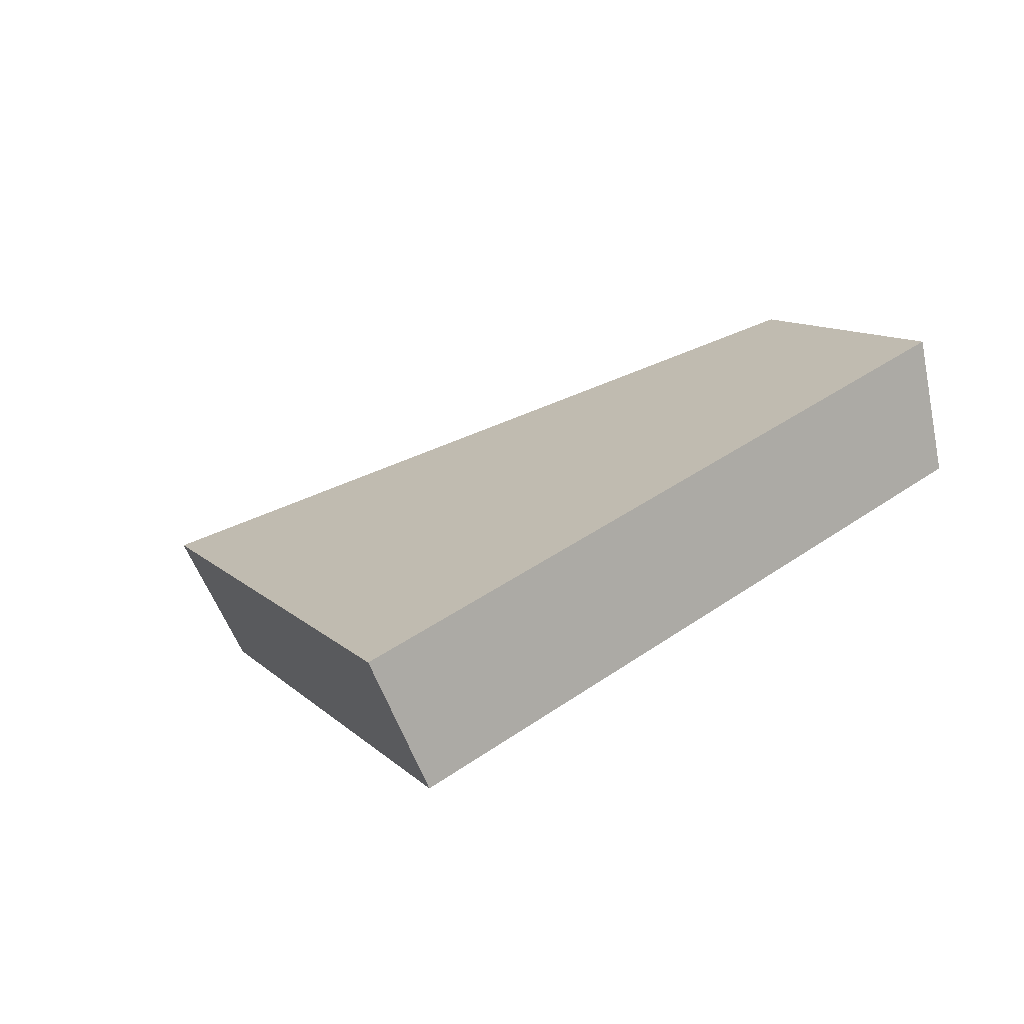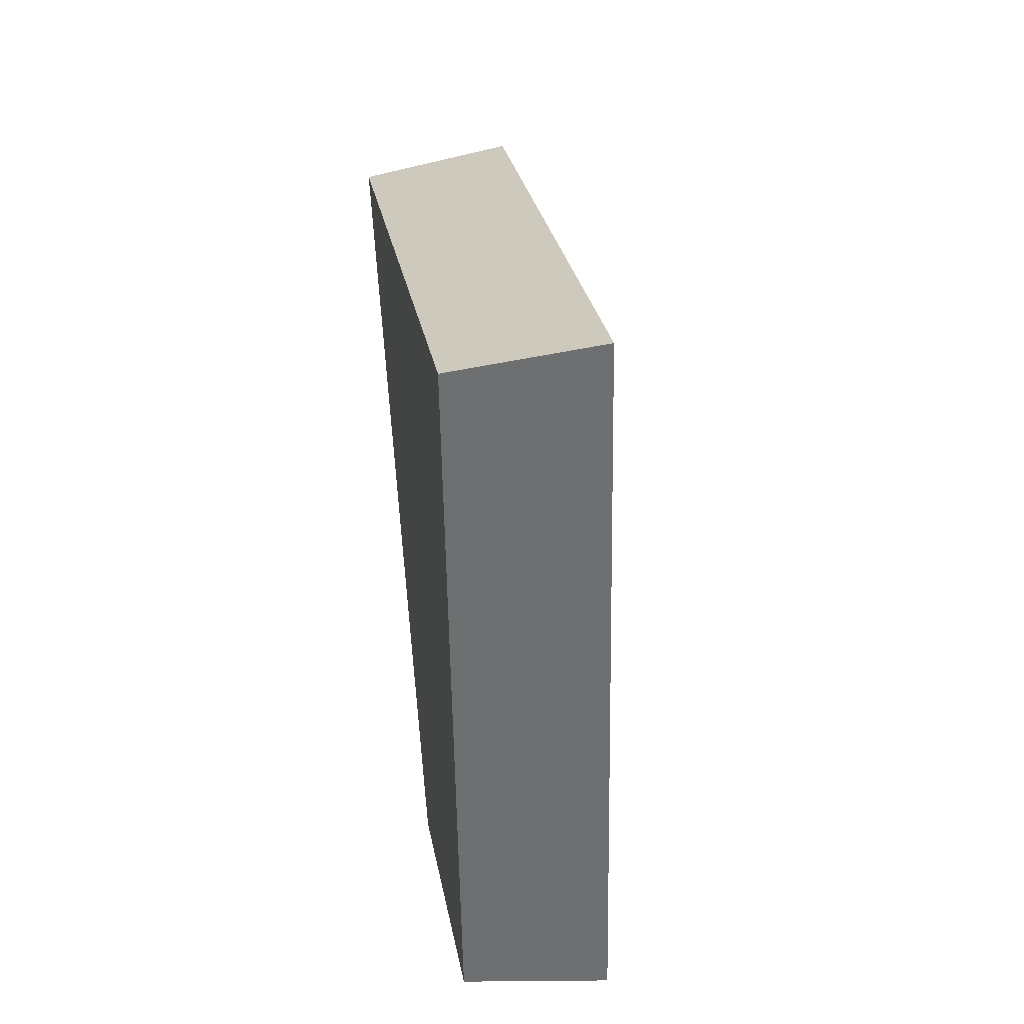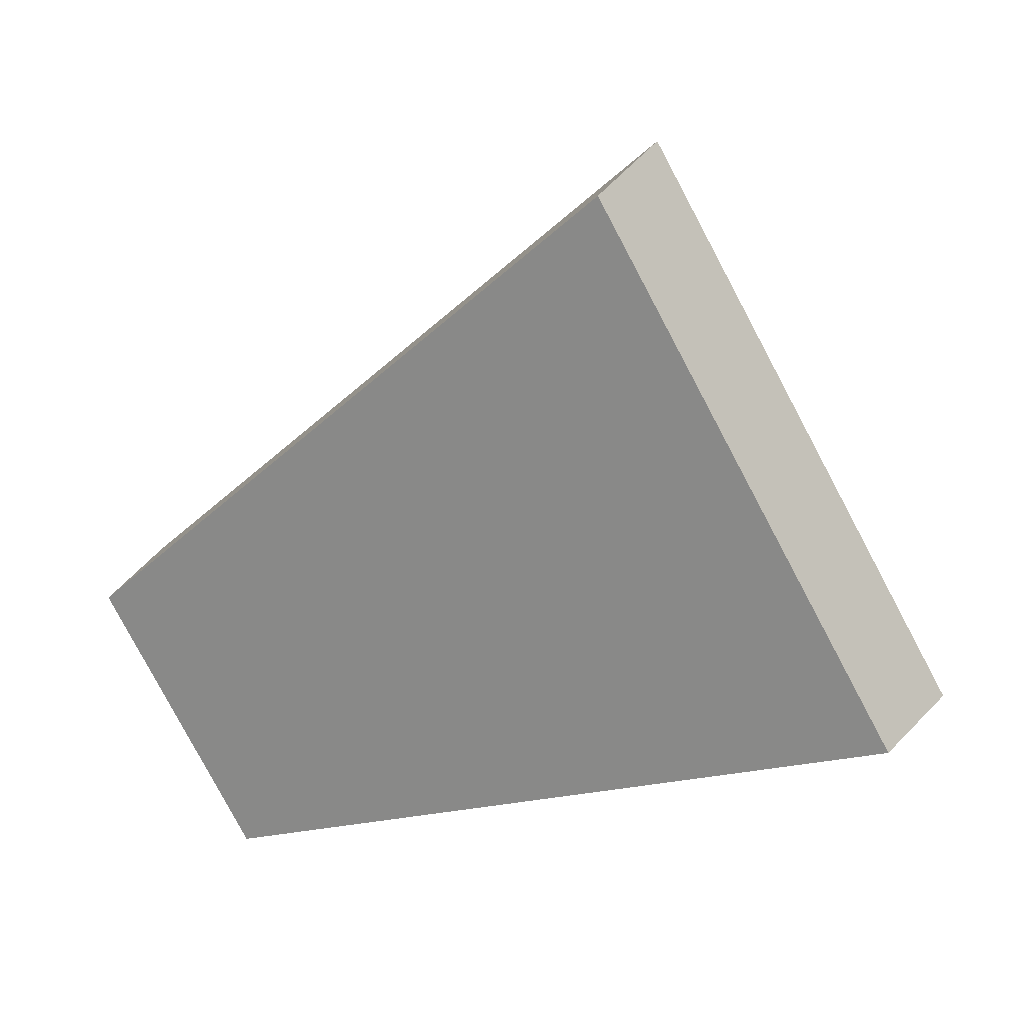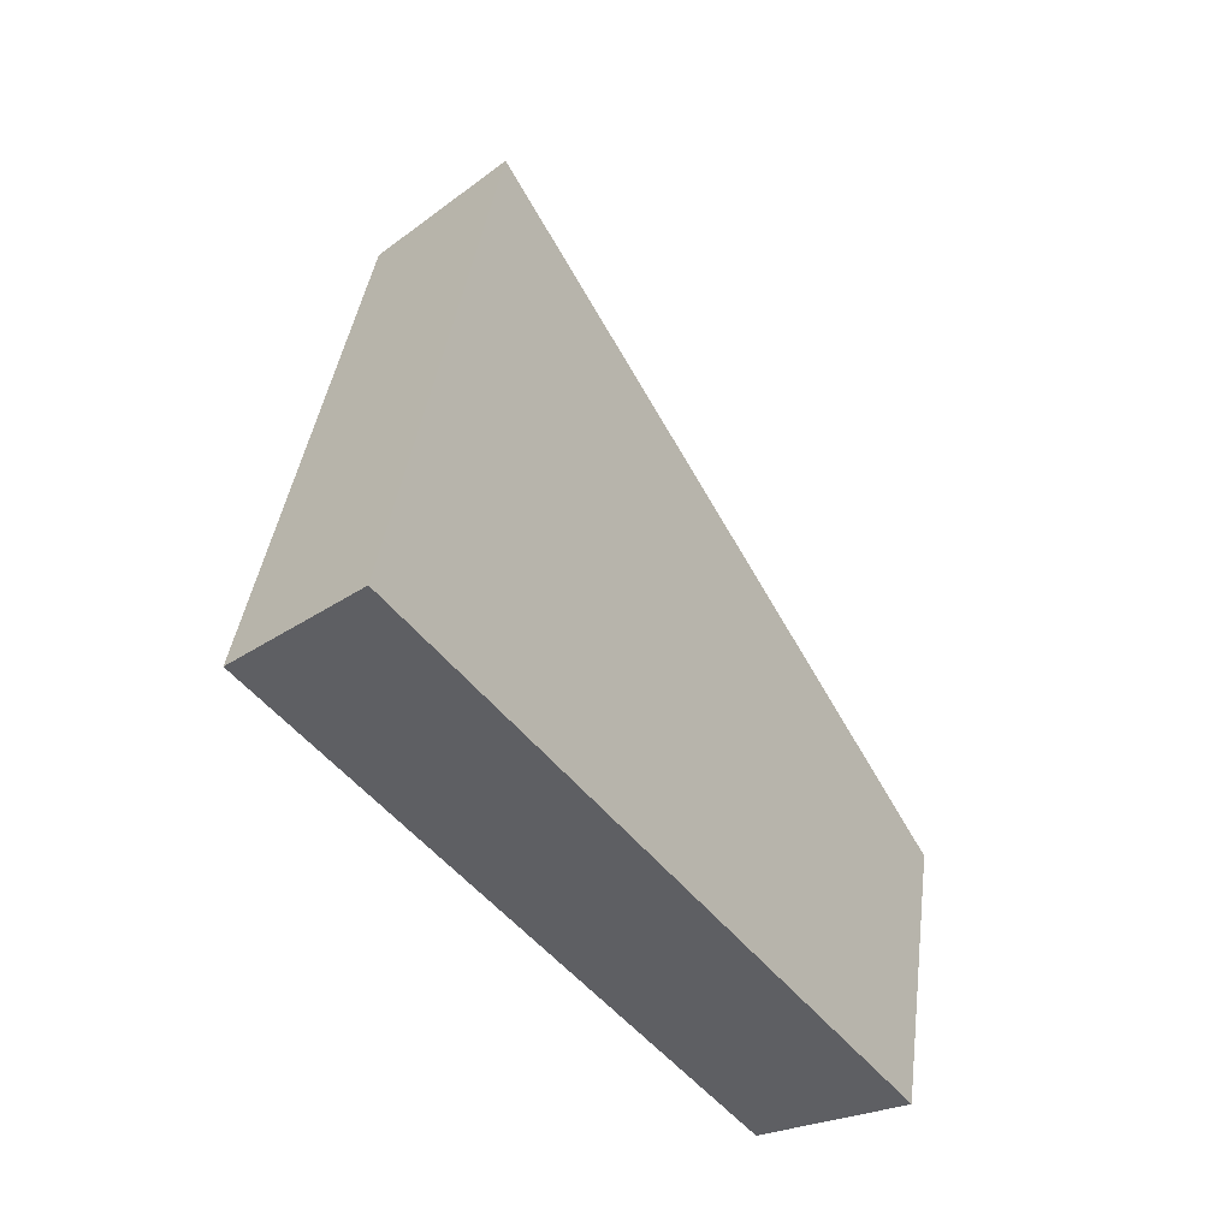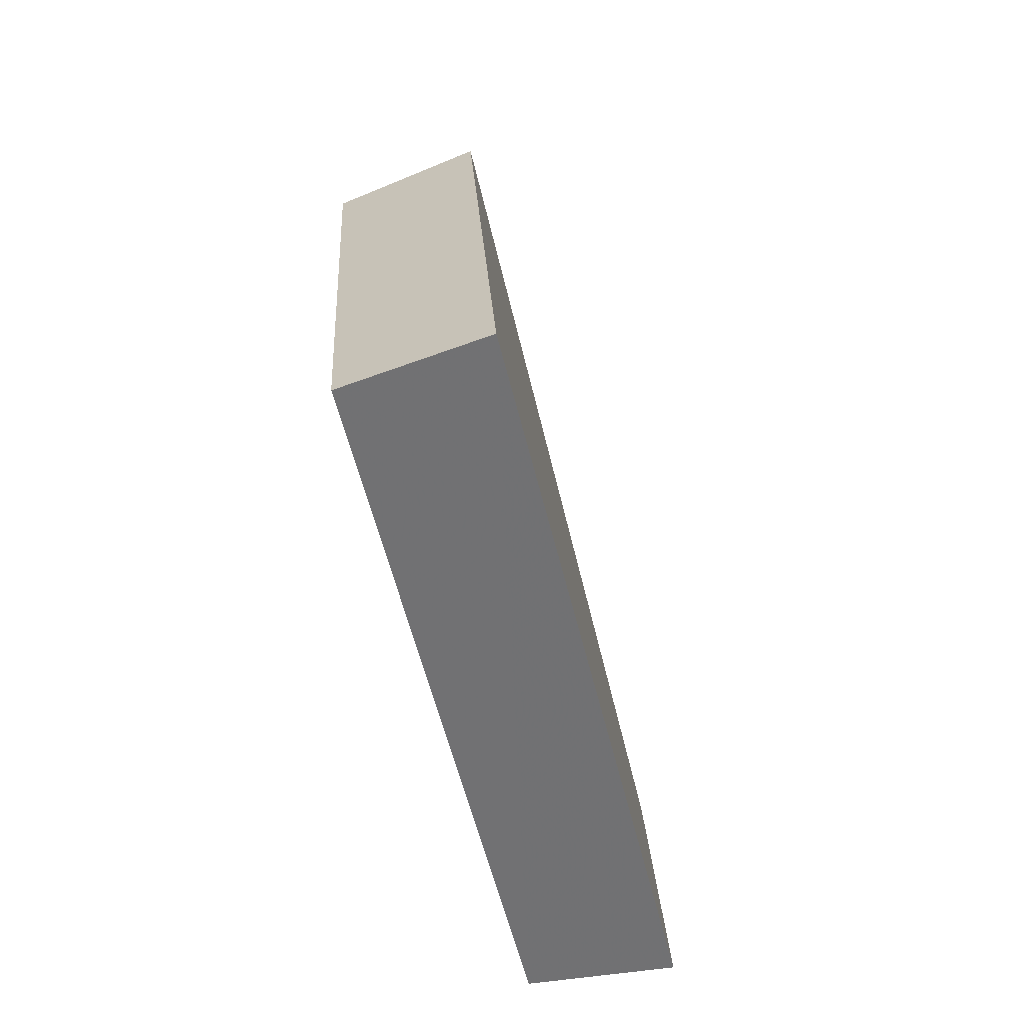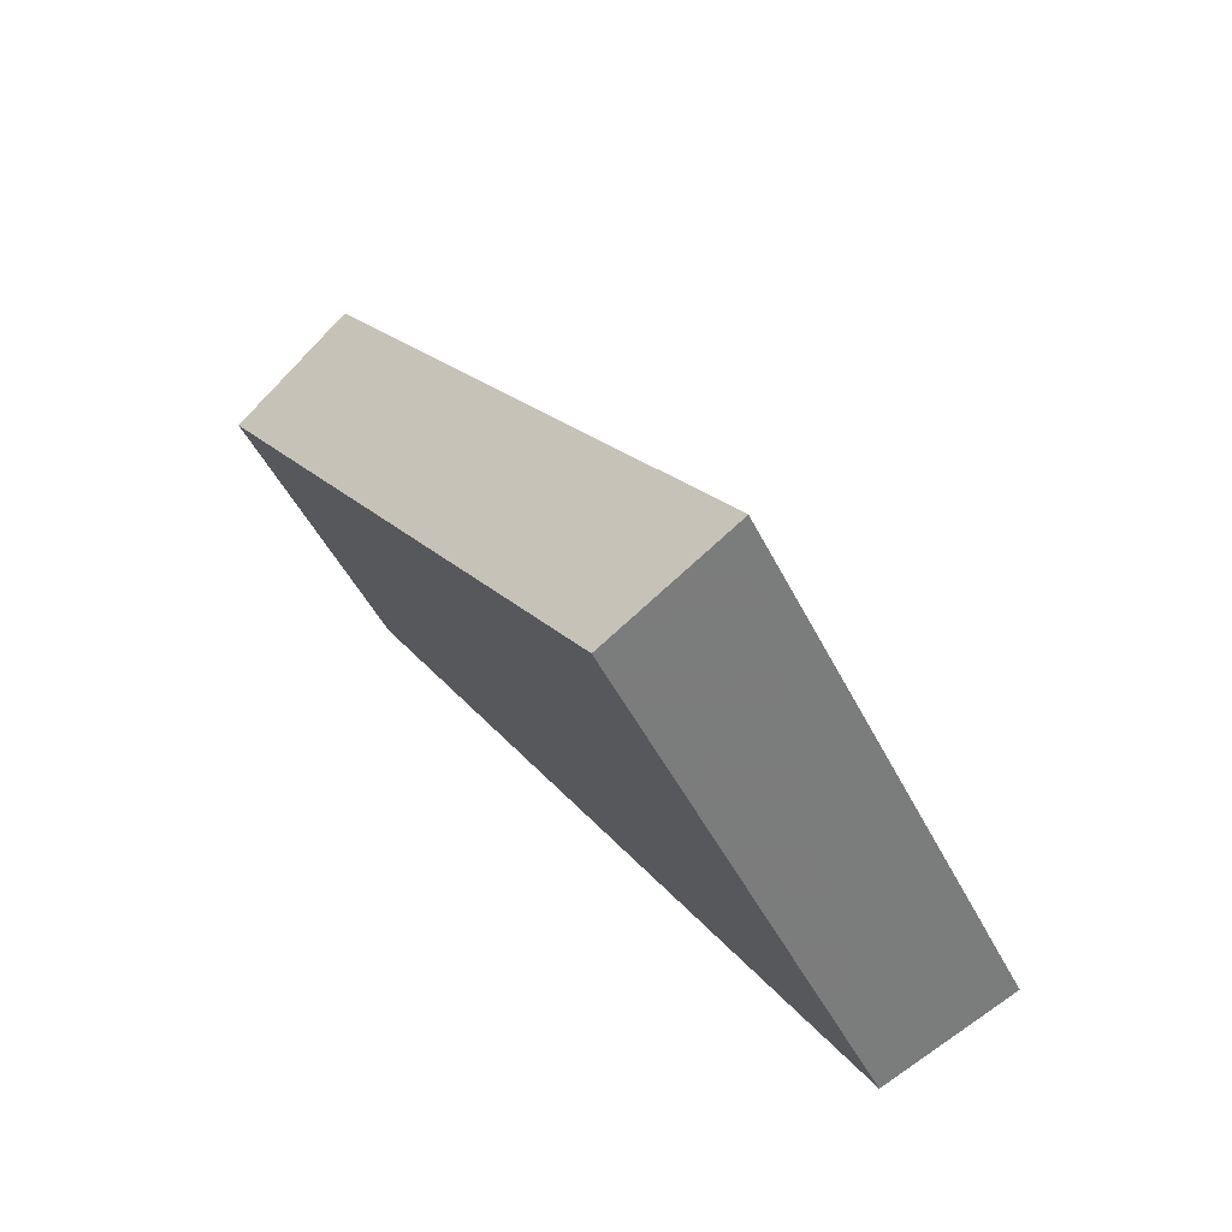
<metadata>
{"format":"obj","ext":"obj","renderer":"f3d","projection":"perspective","resolution":1024,"background":"white","views":[{"elev":10.1,"azim":127.4,"up":"+Y"},{"elev":-38.8,"azim":71.0,"up":"+Z"},{"elev":11.9,"azim":4.5,"up":"+Z"},{"elev":-25.2,"azim":105.0,"up":"+Z"},{"elev":-39.1,"azim":83.8,"up":"+Z"},{"elev":61.3,"azim":30.4,"up":"+Z"}]}
</metadata>
<code>
v 2.14 0.144 2.704
v 2.137 0.144 2.711
v 2.13 0.1471 2.705
v 2.132 0.1471 2.702
v 2.13 0.1489 2.705
v 2.13 0.1471 2.705
v 2.137 0.144 2.711
v 2.137 0.1457 2.711
v 2.132 0.1489 2.702
v 2.132 0.1471 2.702
v 2.13 0.1471 2.705
v 2.13 0.1489 2.705
v 2.137 0.1457 2.711
v 2.137 0.144 2.711
v 2.14 0.144 2.704
v 2.141 0.1457 2.704
v 2.141 0.1457 2.704
v 2.14 0.144 2.704
v 2.132 0.1471 2.702
v 2.132 0.1489 2.702
v 2.132 0.1489 2.702
v 2.13 0.1489 2.705
v 2.137 0.1457 2.711
v 2.141 0.1457 2.704
f 1 2 3
f 1 3 4
f 5 6 7
f 5 7 8
f 9 10 11
f 9 11 12
f 13 14 15
f 13 15 16
f 17 18 19
f 17 19 20
f 21 22 23
f 21 23 24

</code>
